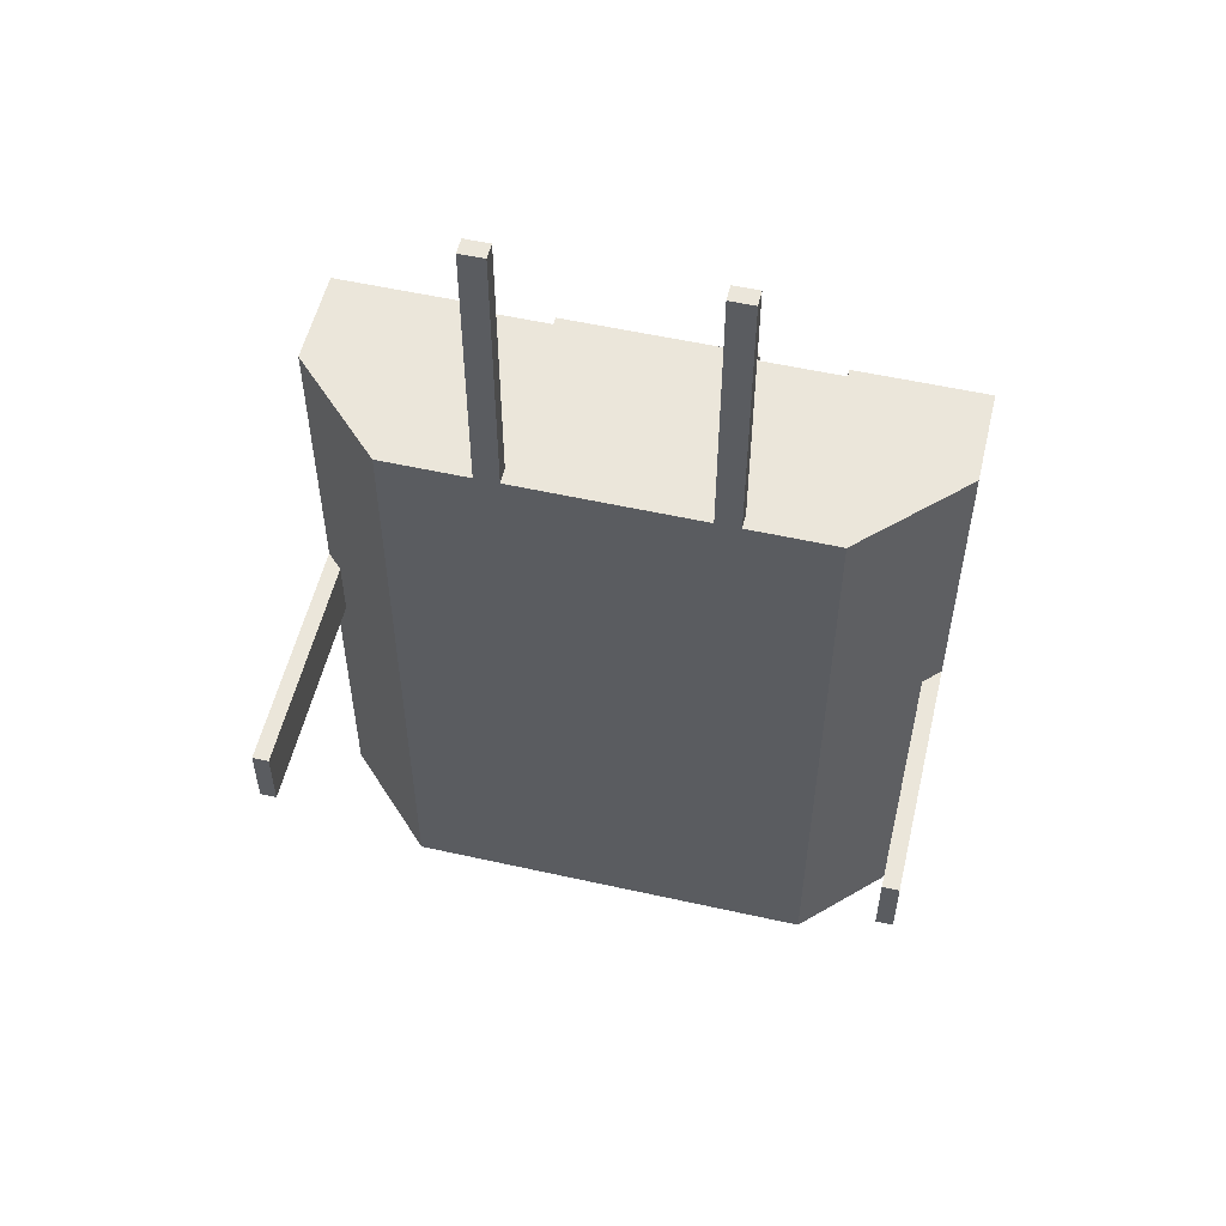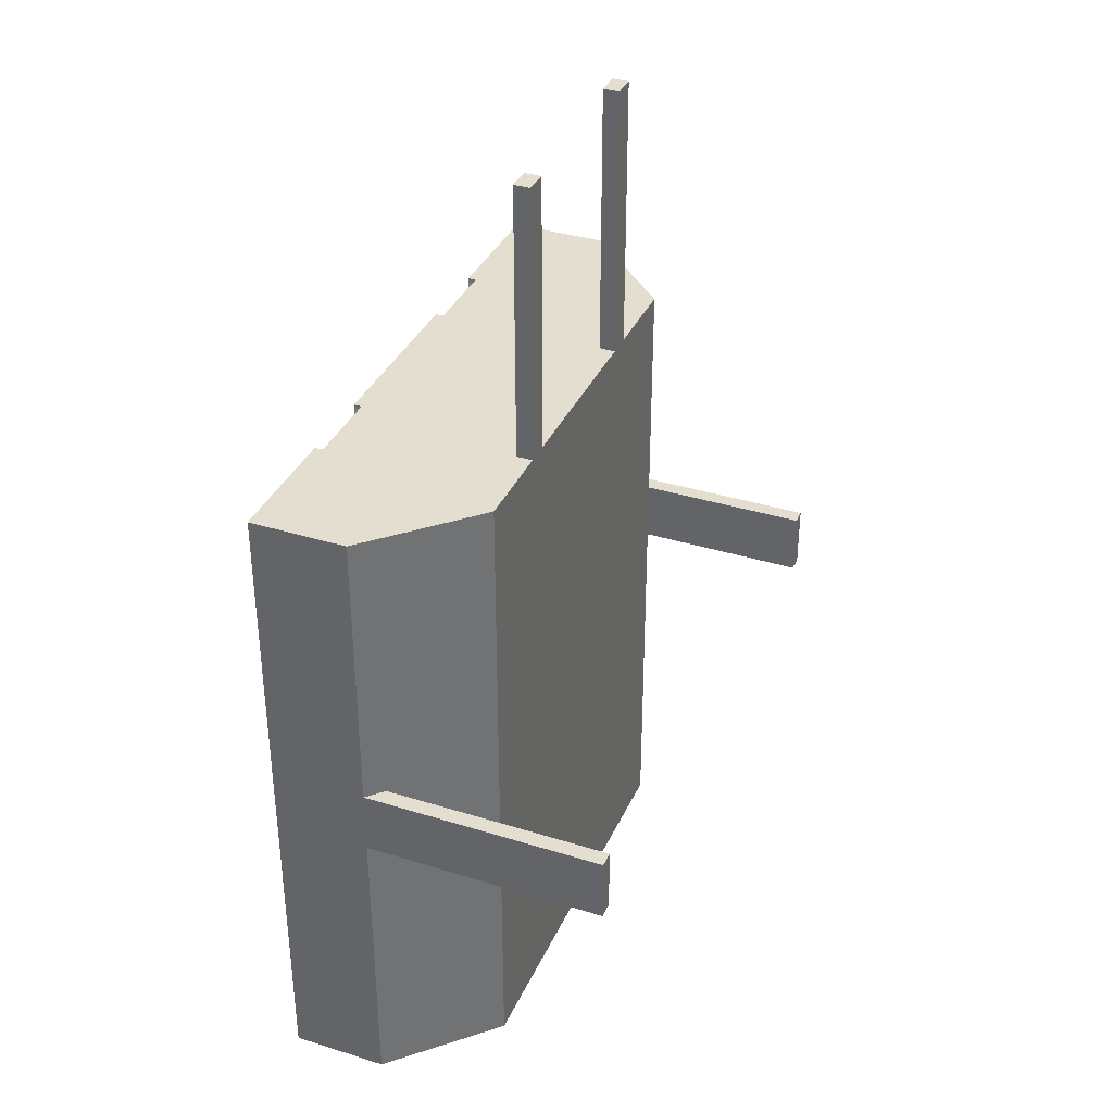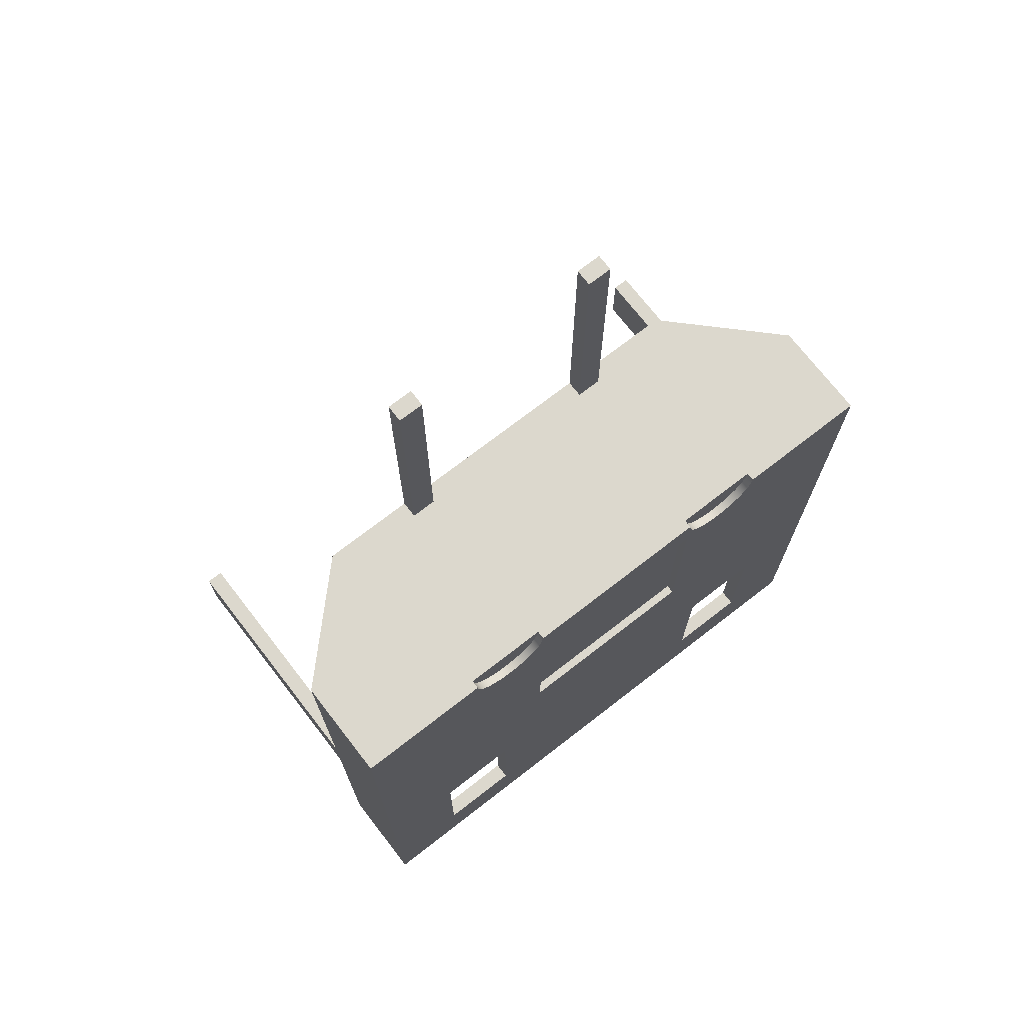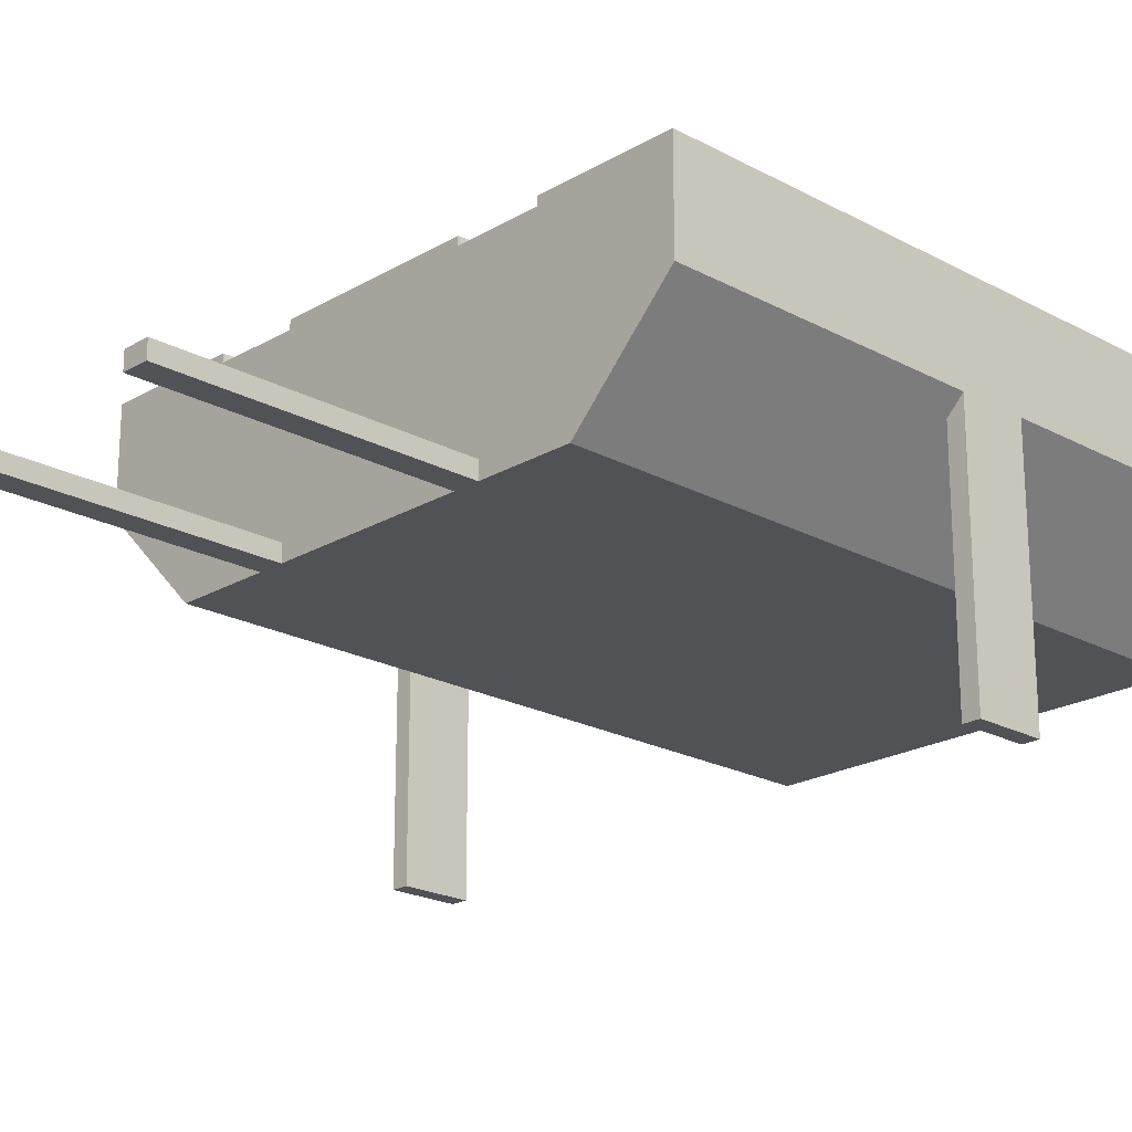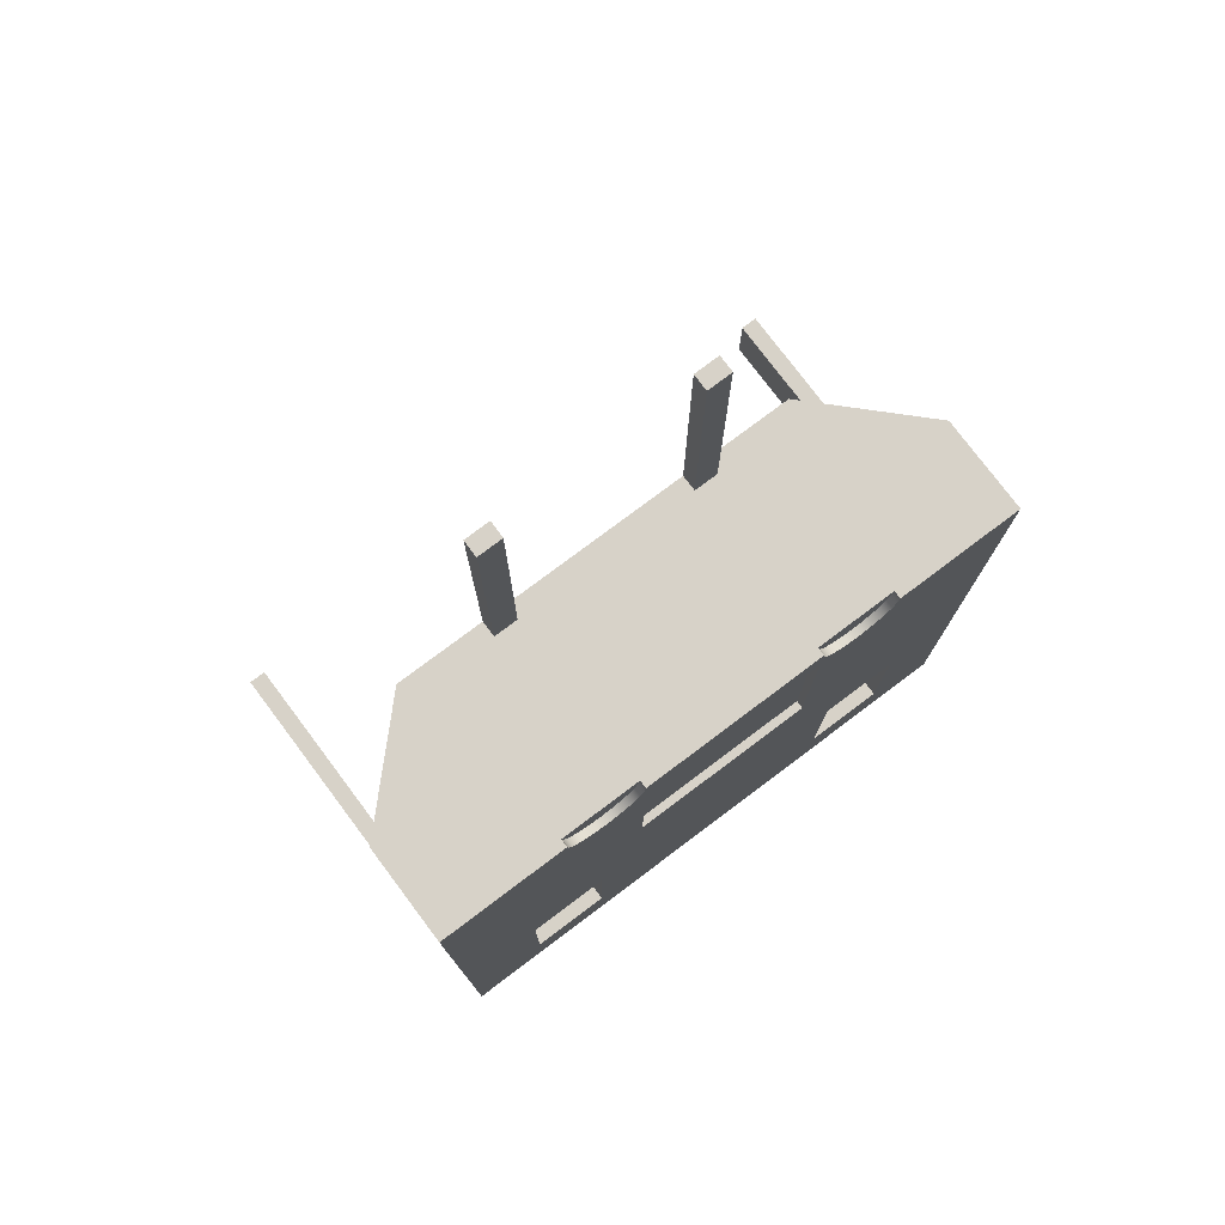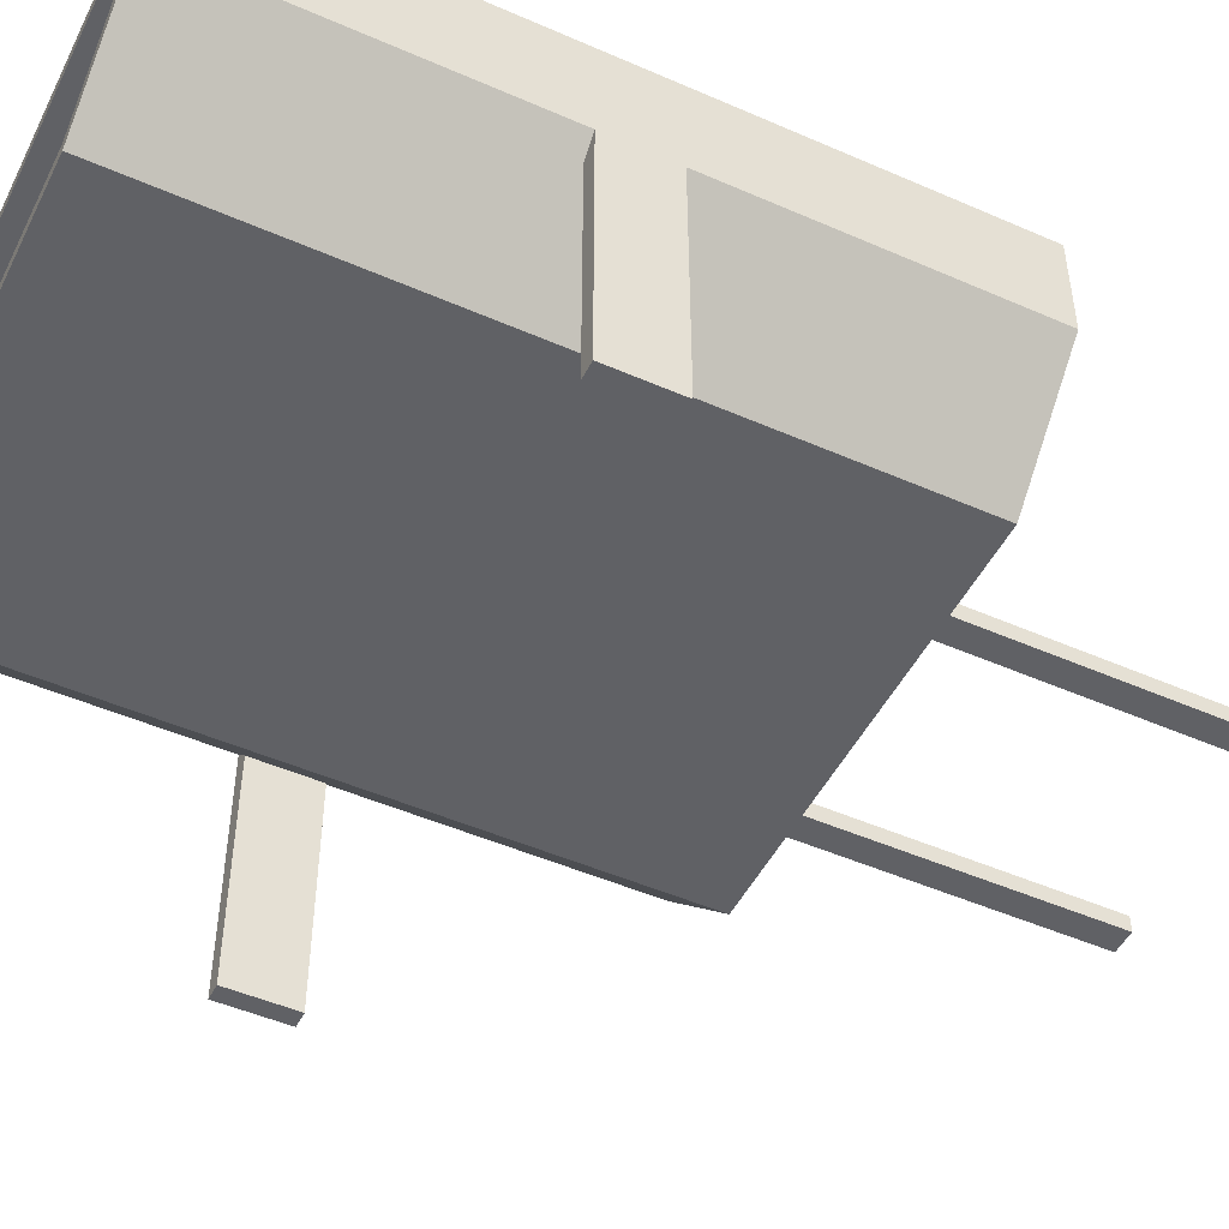
<metadata>
{"format":"obj","ext":"obj","renderer":"f3d","projection":"perspective","resolution":1024,"background":"white","views":[{"elev":54.7,"azim":-166.7,"up":"+Y"},{"elev":35.9,"azim":112.2,"up":"+Y"},{"elev":72.4,"azim":-37.8,"up":"+Y"},{"elev":-21.3,"azim":-133.8,"up":"+Z"},{"elev":77.4,"azim":-36.9,"up":"+Y"},{"elev":-48.8,"azim":64.0,"up":"+Z"}]}
</metadata>
<code>
g Body1
v -2.15 8.2 1.429
v -2.133 8.071 1.429
v -2.083 7.95 1.429
v -2.004 7.846 1.429
v -1.9 7.767 1.429
v -1.779 7.717 1.429
v -1.65 7.7 1.429
v -1.521 7.717 1.429
v -1.4 7.767 1.429
v -1.296 7.846 1.429
v -1.217 7.95 1.429
v -1.167 8.071 1.429
v -1.15 8.2 1.429
v -1.15 8.2 1.329
v -1.167 8.071 1.329
v -1.217 7.95 1.329
v -1.296 7.846 1.329
v -1.4 7.767 1.329
v -1.521 7.717 1.329
v -1.65 7.7 1.329
v -1.779 7.717 1.329
v -1.9 7.767 1.329
v -2.004 7.846 1.329
v -2.083 7.95 1.329
v -2.133 8.071 1.329
v -2.15 8.2 1.329
v -1.15 7.7 1.429
v -1.15 5.2 1.429
v -1.15 5.2 1.329
v -1.15 7.7 1.329
v 1.15 5.2 1.429
v 1.15 5.2 1.329
v 1.15 7.7 1.429
v 1.15 7.7 1.329
v 1.15 8.2 1.429
v 1.167 8.071 1.429
v 1.217 7.95 1.429
v 1.296 7.846 1.429
v 1.4 7.767 1.429
v 1.521 7.717 1.429
v 1.65 7.7 1.429
v 1.779 7.717 1.429
v 1.9 7.767 1.429
v 2.004 7.846 1.429
v 2.083 7.95 1.429
v 2.133 8.071 1.429
v 2.15 8.2 1.429
v 2.15 8.2 1.329
v 2.133 8.071 1.329
v 2.083 7.95 1.329
v 2.004 7.846 1.329
v 1.9 7.767 1.329
v 1.779 7.717 1.329
v 1.65 7.7 1.329
v 1.521 7.717 1.329
v 1.4 7.767 1.329
v 1.296 7.846 1.329
v 1.217 7.95 1.329
v 1.167 8.071 1.329
v 1.15 8.2 1.329
v -3.75 8.2 1.429
v -3.75 0 1.429
v 3.75 0 1.429
v 3.75 8.2 1.429
v 2.75 1 1.429
v 1.75 1 1.429
v 1.75 3 1.429
v 2.75 3 1.429
v -1.75 3 1.429
v -1.75 1 1.429
v -2.75 1 1.429
v -2.75 3 1.429
v -2.75 1 1.229
v -2.75 3 1.229
v -1.75 1 1.229
v -1.75 3 1.229
v 1.75 3 1.229
v 2.75 3 1.229
v 1.75 1 1.229
v 2.75 1 1.229
v -3.75 4.6 0.2286
v -3.55 4.6 0.02857
v -3.55 4.6 -2.771
v -3.75 4.6 -2.771
v -3.55 3.8 0.02857
v -3.75 3.8 0.2286
v -3.75 3.8 -2.771
v -3.55 3.8 -2.771
v -3.75 8.2 0.2286
v -2.55 8.2 -0.9714
v -2.55 0 -0.9714
v -3.75 0 0.2286
v 3.55 3.8 0.02857
v 3.55 4.6 0.02857
v 3.55 4.6 -2.771
v 3.55 3.8 -2.771
v 3.75 4.6 0.2286
v 3.75 4.6 -2.771
v 3.75 3.8 0.2286
v 3.75 3.8 -2.771
v -1.15 8.2 -0.9714
v -1.15 11.6 -0.9714
v -1.15 11.6 -0.7714
v -1.15 8.2 -0.7714
v -1.45 11.6 -0.9714
v -1.45 8.2 -0.9714
v -1.45 8.2 -0.7714
v -1.45 11.6 -0.7714
v 1.45 8.2 -0.9714
v 1.45 11.6 -0.9714
v 1.45 11.6 -0.7714
v 1.45 8.2 -0.7714
v 1.15 11.6 -0.9714
v 1.15 8.2 -0.9714
v 1.15 8.2 -0.7714
v 1.15 11.6 -0.7714
v -3.55 0 0.3114
v -2.467 0 -0.7714
v -2.467 8 -0.7714
v -3.55 8 0.3114
v 2.467 0 -0.7714
v 2.467 8 -0.7714
v 3.55 0 0.3114
v 3.55 8 0.3114
v 3.55 0 1.229
v 3.55 8 1.229
v -3.55 0 1.229
v -3.55 8 1.229
v 2.55 0 -0.9714
v 2.55 8.2 -0.9714
v 3.75 0 0.2286
v 3.75 8.2 0.2286
f 26 1 25
f 25 1 2
f 25 2 24
f 24 2 3
f 24 3 23
f 23 3 4
f 23 4 22
f 22 4 5
f 22 5 21
f 21 5 6
f 21 6 20
f 20 6 7
f 20 7 19
f 19 7 8
f 19 8 18
f 18 8 9
f 18 9 17
f 17 9 10
f 17 10 16
f 16 10 11
f 16 11 15
f 15 11 12
f 15 12 14
f 14 12 13
f 14 26 15
f 15 26 25
f 15 25 16
f 16 25 24
f 16 24 17
f 17 24 23
f 17 23 18
f 18 23 22
f 18 22 19
f 19 22 21
f 19 21 20
f 27 28 30
f 30 28 29
f 28 31 29
f 29 31 32
f 31 33 32
f 32 33 34
f 33 27 34
f 34 27 30
f 34 30 32
f 32 30 29
f 60 35 59
f 59 35 36
f 59 36 58
f 58 36 37
f 58 37 57
f 57 37 38
f 57 38 56
f 56 38 39
f 56 39 55
f 55 39 40
f 55 40 54
f 54 40 41
f 54 41 53
f 53 41 42
f 53 42 52
f 52 42 43
f 52 43 51
f 51 43 44
f 51 44 50
f 50 44 45
f 50 45 49
f 49 45 46
f 49 46 48
f 48 46 47
f 48 60 49
f 49 60 59
f 49 59 50
f 50 59 58
f 50 58 51
f 51 58 57
f 51 57 52
f 52 57 56
f 52 56 53
f 53 56 55
f 53 55 54
f 35 13 36
f 36 13 12
f 36 12 33
f 33 12 27
f 27 12 11
f 27 11 10
f 10 9 27
f 27 9 8
f 27 8 28
f 28 8 7
f 28 7 6
f 6 5 28
f 28 5 4
f 28 4 72
f 72 4 61
f 72 61 62
f 4 3 61
f 61 3 2
f 61 2 1
f 63 70 62
f 62 70 71
f 62 71 72
f 64 68 63
f 63 68 65
f 63 65 66
f 47 46 64
f 64 46 45
f 64 45 44
f 43 31 44
f 44 31 68
f 44 68 64
f 43 42 31
f 31 42 41
f 31 41 40
f 31 40 33
f 33 40 39
f 33 39 38
f 38 37 33
f 33 37 36
f 67 69 66
f 66 69 70
f 66 70 63
f 68 31 67
f 67 31 28
f 67 28 69
f 69 28 72
f 73 74 71
f 71 74 72
f 75 73 70
f 70 73 71
f 76 75 69
f 69 75 70
f 74 76 72
f 72 76 69
f 77 78 67
f 67 78 68
f 79 77 66
f 66 77 67
f 80 79 65
f 65 79 66
f 78 80 68
f 68 80 65
f 81 82 84
f 84 82 83
f 86 87 85
f 85 87 88
f 87 84 88
f 88 84 83
f 85 88 82
f 82 88 83
f 86 85 92
f 92 85 91
f 91 85 90
f 90 85 82
f 90 82 89
f 89 82 81
f 94 95 93
f 93 95 96
f 97 98 94
f 94 98 95
f 99 93 100
f 100 93 96
f 98 100 95
f 95 100 96
f 101 102 104
f 104 102 103
f 105 106 108
f 108 106 107
f 102 105 103
f 103 105 108
f 103 108 104
f 104 108 107
f 109 110 112
f 112 110 111
f 113 114 116
f 116 114 115
f 110 113 111
f 111 113 116
f 111 116 112
f 112 116 115
f 117 118 120
f 120 118 119
f 118 121 119
f 119 121 122
f 121 123 122
f 122 123 124
f 123 125 124
f 124 125 126
f 76 77 75
f 75 77 79
f 75 79 127
f 127 79 125
f 125 79 80
f 125 80 78
f 74 128 76
f 76 128 126
f 76 126 77
f 77 126 78
f 78 126 125
f 128 74 127
f 127 74 73
f 127 73 75
f 127 117 128
f 128 117 120
f 126 128 124
f 124 128 120
f 124 120 119
f 119 122 124
f 91 114 129
f 129 114 109
f 129 109 130
f 90 106 91
f 91 106 101
f 91 101 114
f 105 102 106
f 106 102 101
f 113 110 114
f 114 110 109
f 99 131 93
f 93 131 129
f 93 129 130
f 93 130 94
f 94 130 132
f 94 132 97
f 131 99 63
f 63 99 64
f 64 99 97
f 64 97 132
f 99 100 97
f 97 100 98
f 92 62 86
f 86 62 61
f 86 61 81
f 81 61 89
f 81 84 86
f 86 84 87
f 13 60 14
f 14 60 115
f 14 115 104
f 104 115 114
f 104 114 101
f 13 35 60
f 115 60 132
f 132 60 48
f 132 48 64
f 64 48 47
f 115 132 112
f 112 132 130
f 112 130 109
f 14 104 89
f 89 104 107
f 89 107 90
f 90 107 106
f 14 89 26
f 26 89 61
f 26 61 1
f 117 92 118
f 118 92 91
f 118 91 129
f 117 127 92
f 92 127 62
f 62 127 125
f 62 125 63
f 63 125 131
f 131 125 123
f 131 123 121
f 131 121 129
f 129 121 118

</code>
